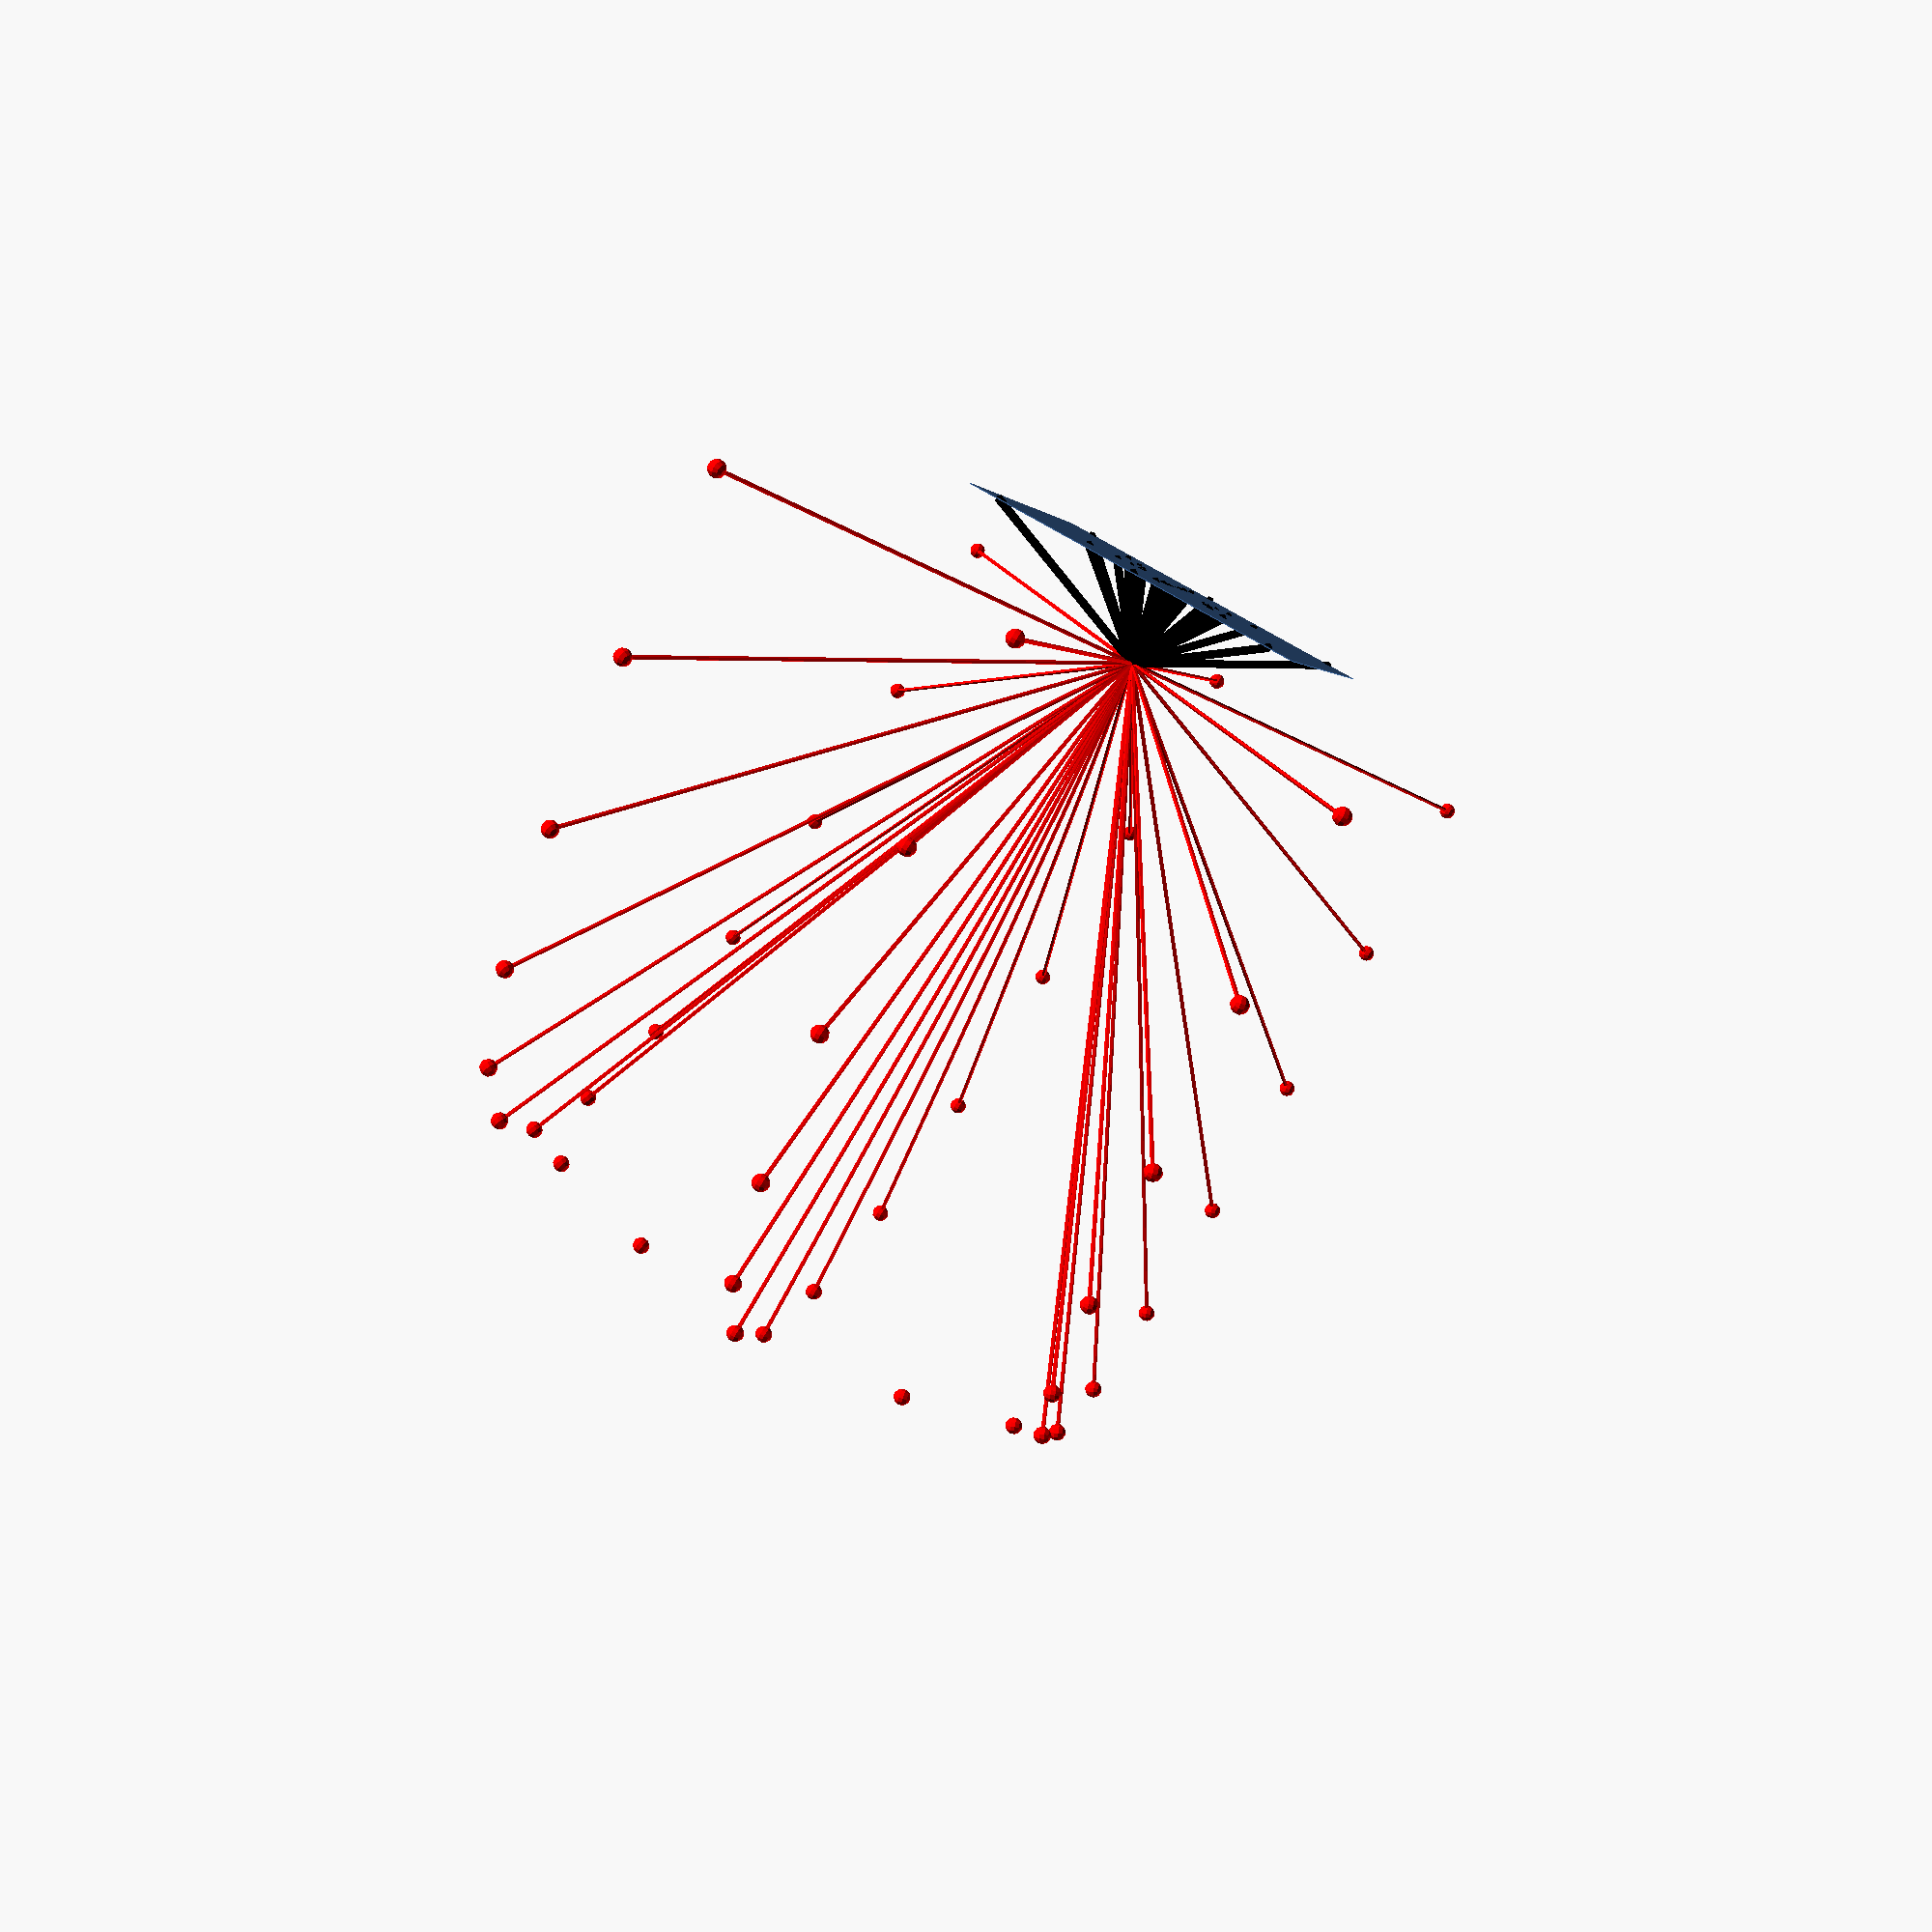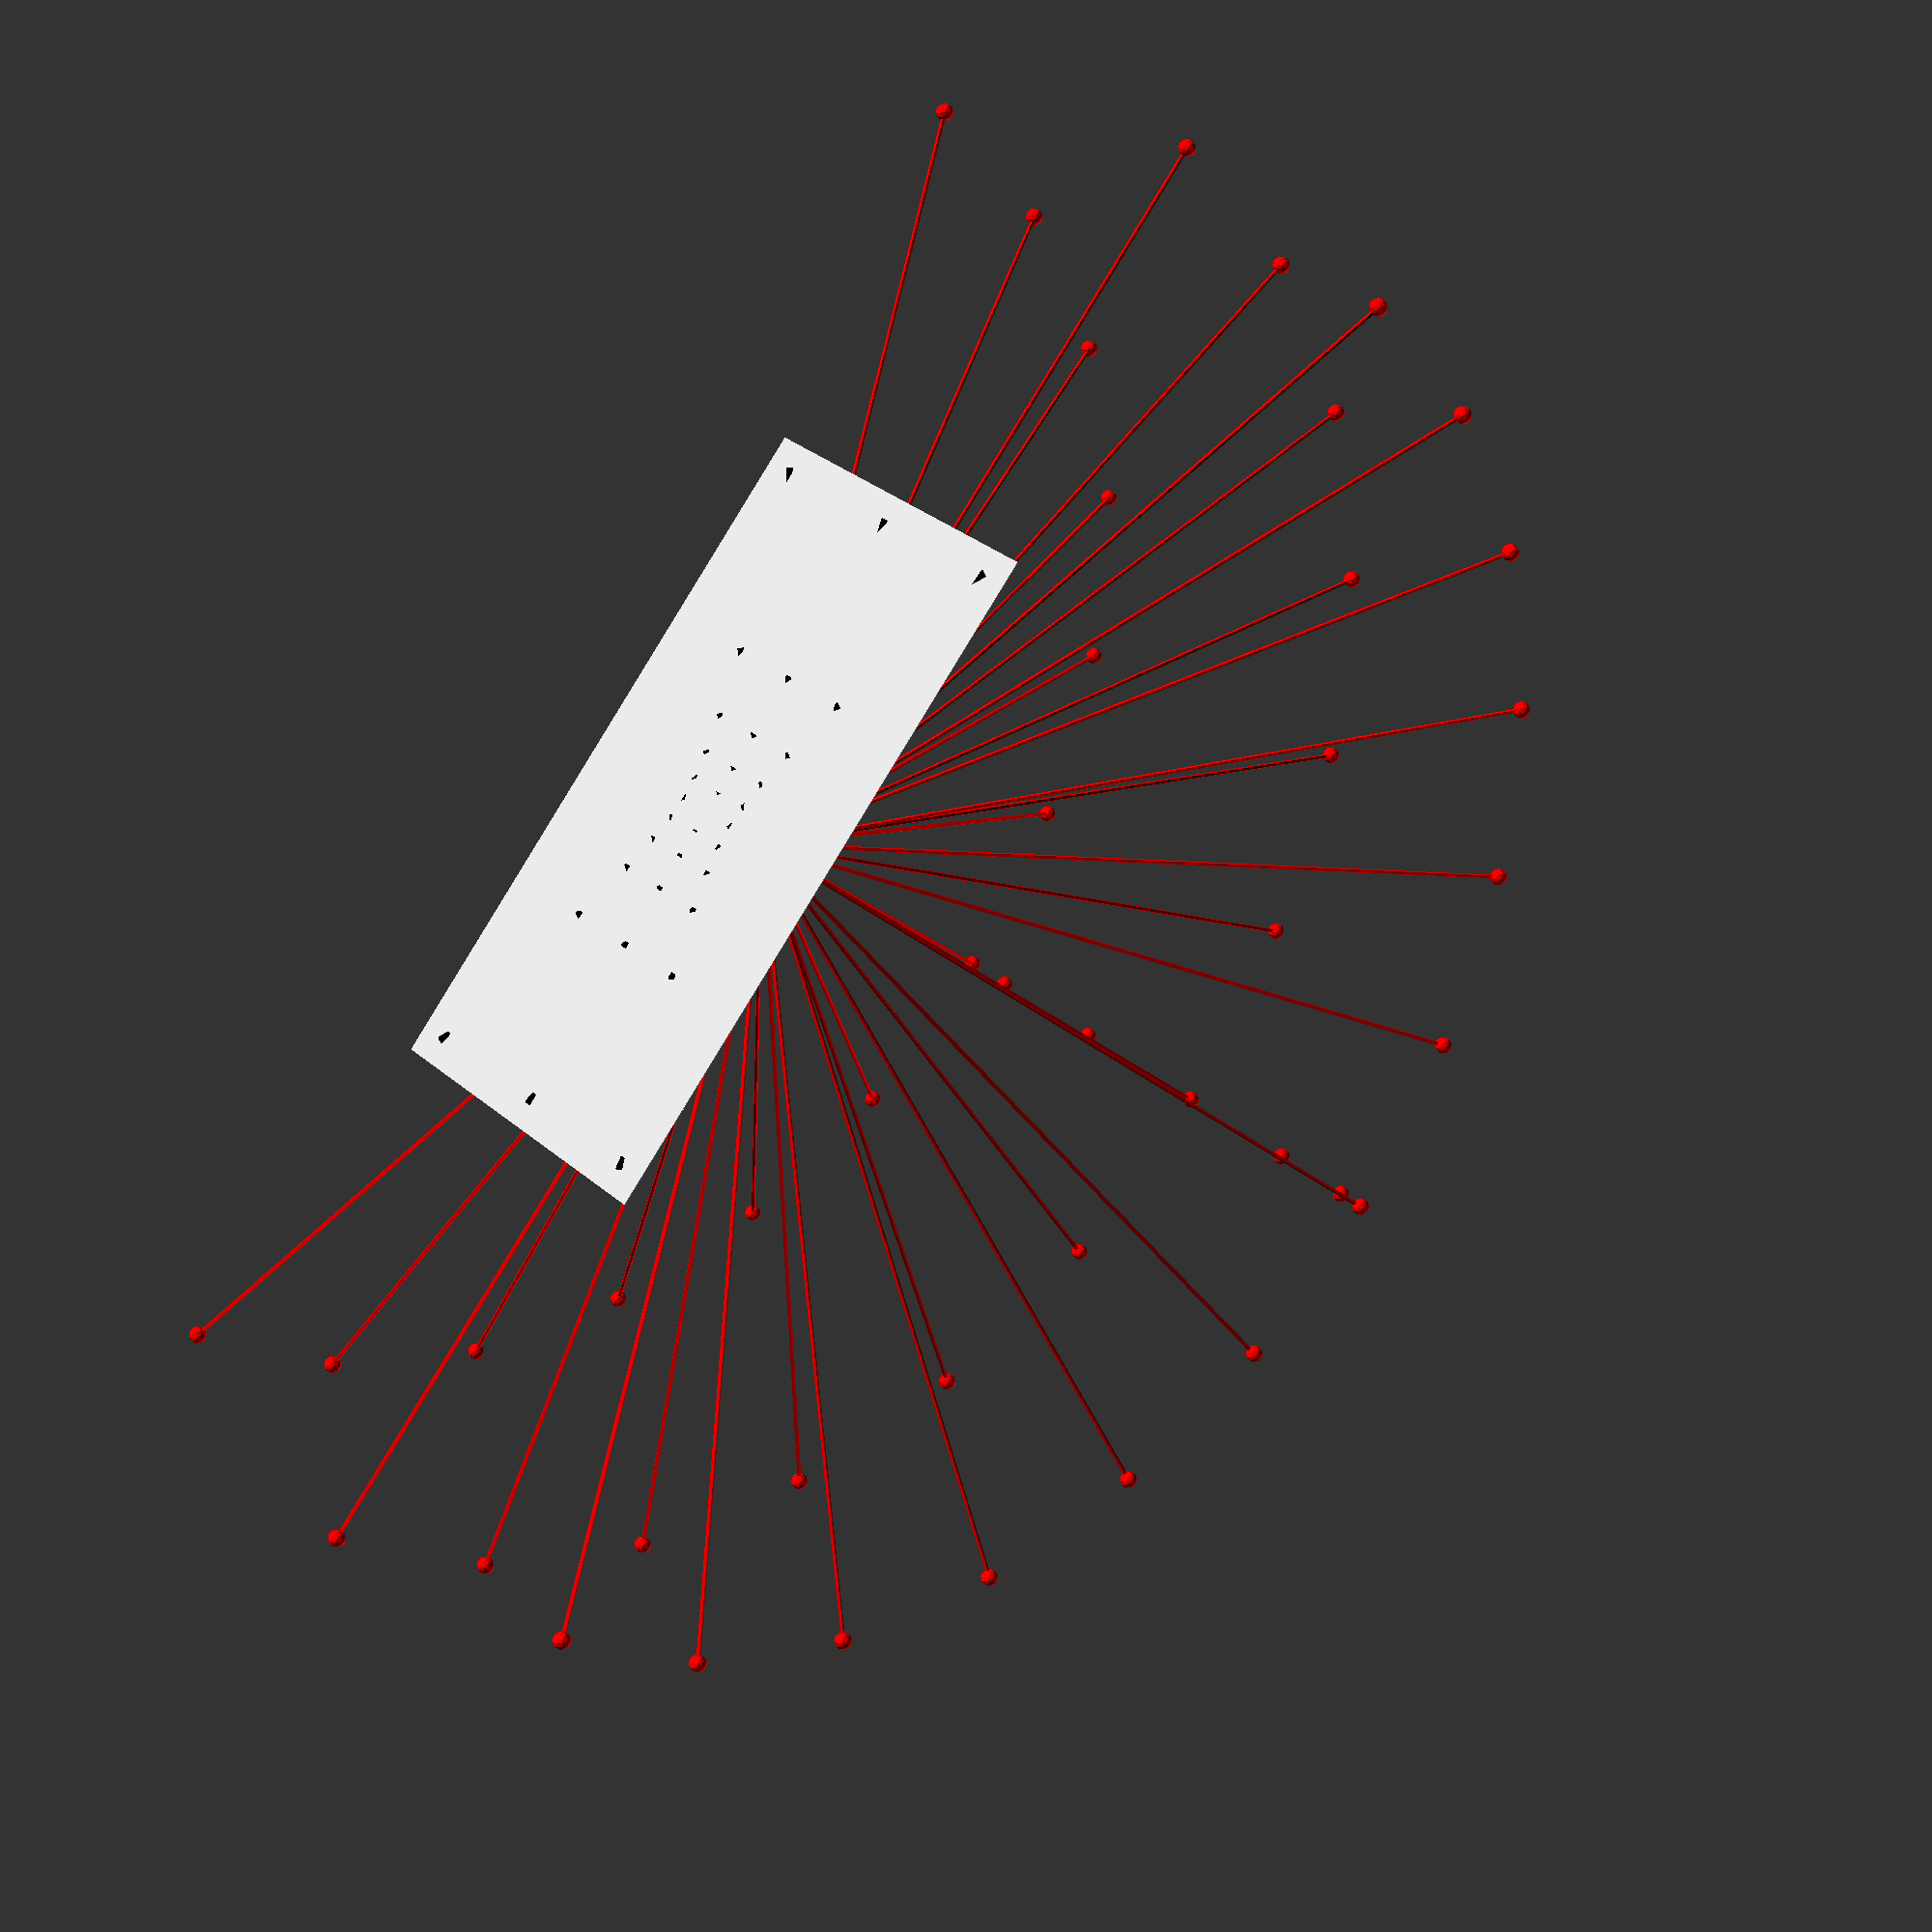
<openscad>
//Gnomon height
h = 10;


sunAppDec = [-23.44,-20.15,-11.47,0.0,11.47,20.15,23.44];

hourAngle = [-90.0,-75.0,-60.0,-45.0,-30.0,-15.0,0.0,15.0,30.0,45.0,60.0,75.0,90.0];


 for(j = [0:1:len(sunAppDec)-1])
      translate([0.0,h,0.0])   
      rotate([sunAppDec[j],0.0,0.0])  
      translate([0,90,0]) color("red")  
      sphere(r = 1 ,$fn = 12);
    
 for(i = [0:1:len(hourAngle)-1])
    translate([0.0,h,0.0])       
    rotate([0.0,0.0,hourAngle[i]])
      for(j=[0:3:6])  
      rotate([sunAppDec[j],0.0,0.0])  
      translate([0,90,0]) color("red")  
      sphere(r = 1 ,$fn = 12);      

 for(i = [0:1:len(hourAngle)-1]) 
     translate([0.0,h,0.0])   
     rotate([0.0,0.0,hourAngle[i]]) 
      for(j=[0:3:6])  
      rotate([-90.0+sunAppDec[j],0.0,0.0])
      color("red")       
     cylinder(90.0,0.25,0.25);
 for(i = [1:1:len(hourAngle)-2])
      translate([0.0,h,0.0])    
      rotate([0.0,0.0,hourAngle[i]]) 
      for(j=[0:3:6])
      rotate([90.0+sunAppDec[j],0.0,0.0])
      color("black")
      cylinder(sqrt((h/cos(abs(hourAngle[i])))^2+(h*tan(abs(sunAppDec[j]))/cos(abs(hourAngle[i])))^2),0.5,0.5);
    

rotate([-90.0,0.0,0.0])
    cylinder(h,0.5,0.0); 

 rotate([90.0,0.0,0.0])   
cube([80,40,0.1],true);


</openscad>
<views>
elev=104.1 azim=288.5 roll=59.7 proj=p view=wireframe
elev=328.4 azim=132.9 roll=320.1 proj=p view=wireframe
</views>
